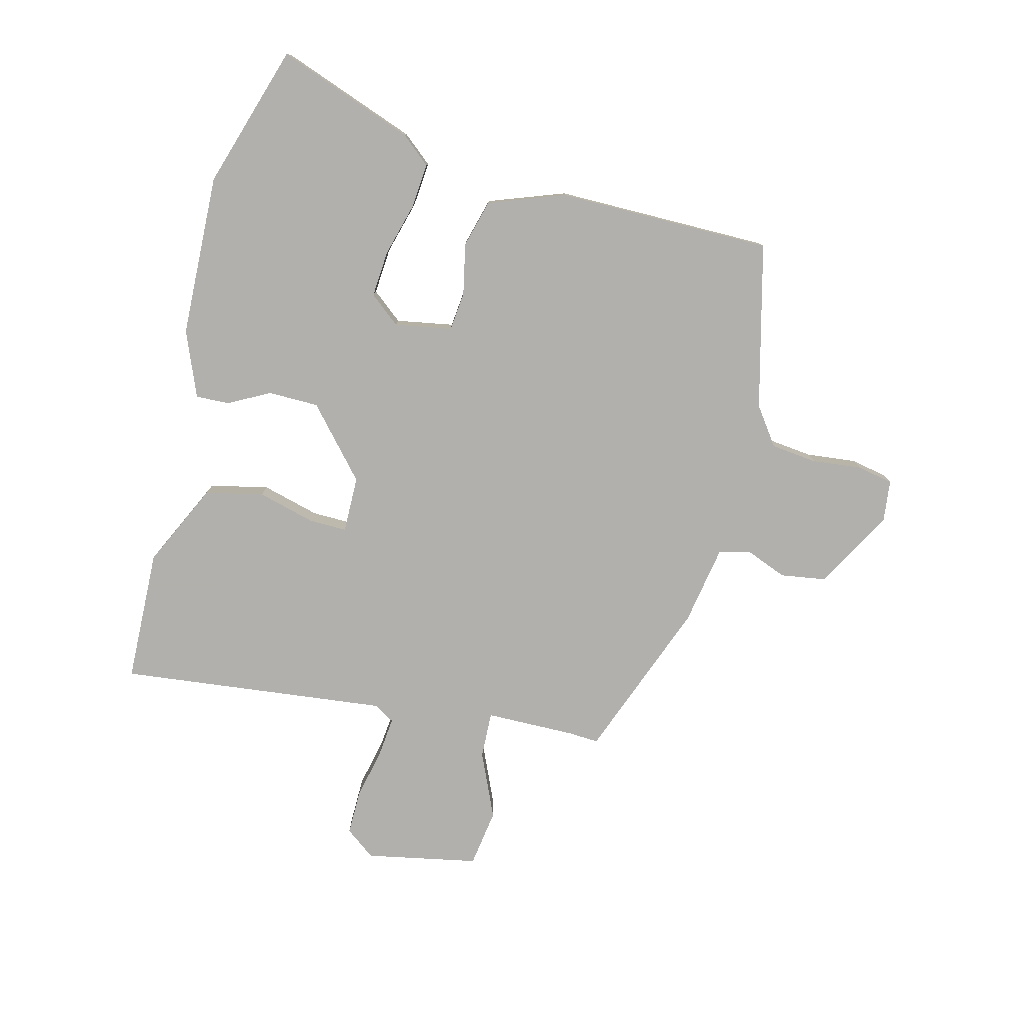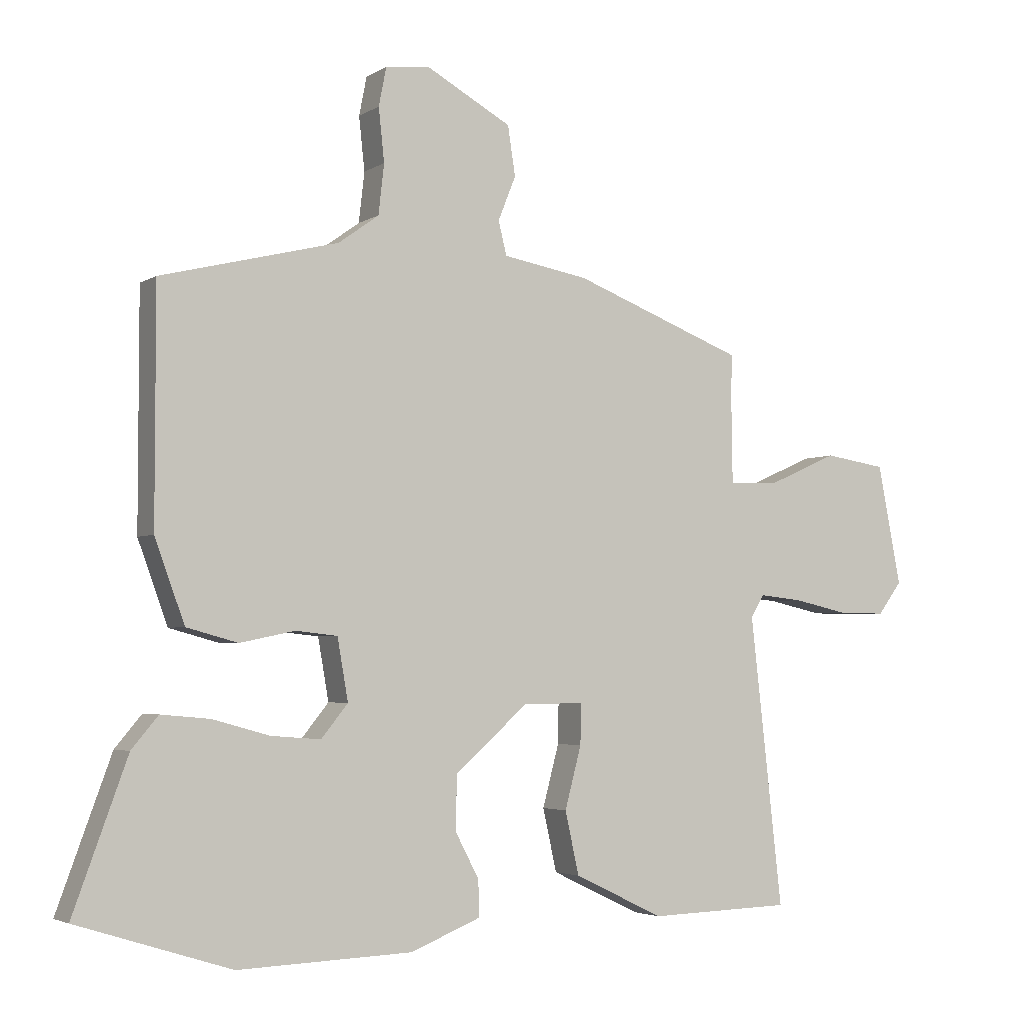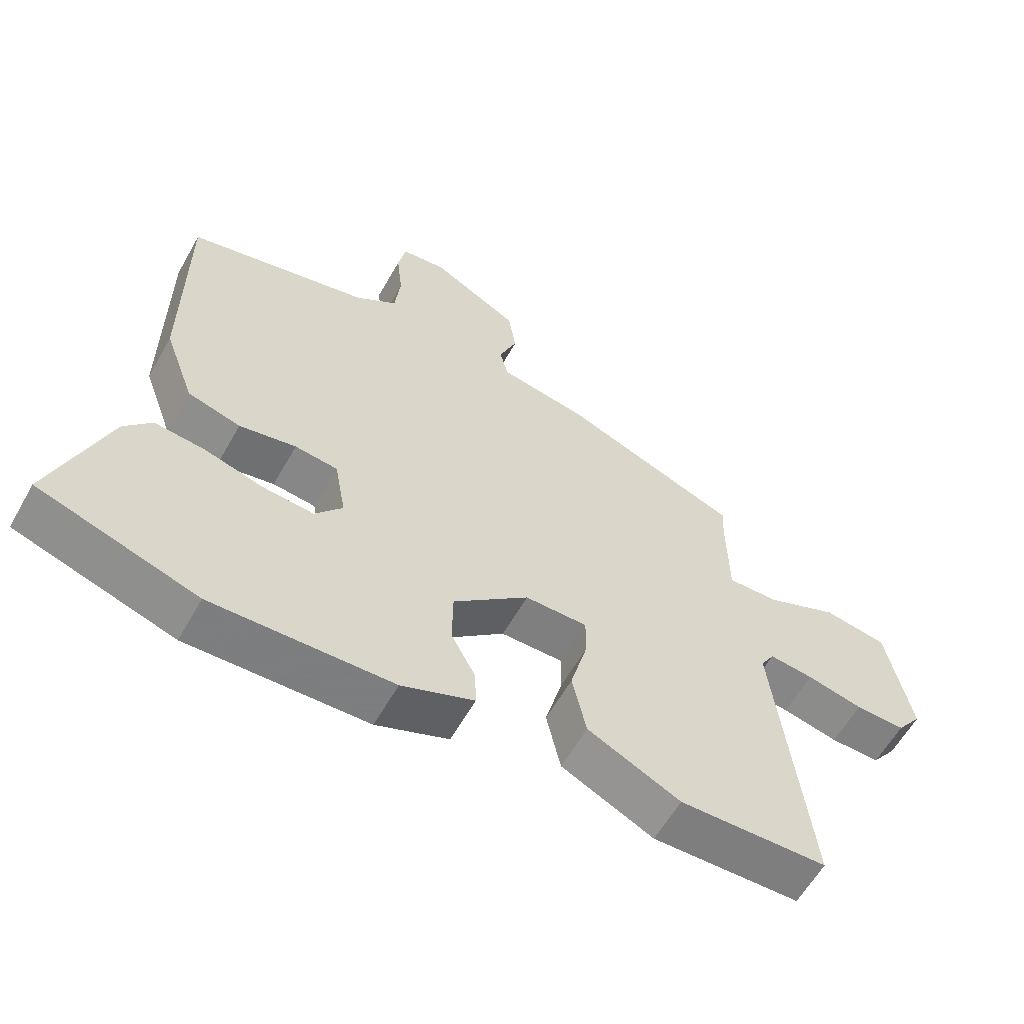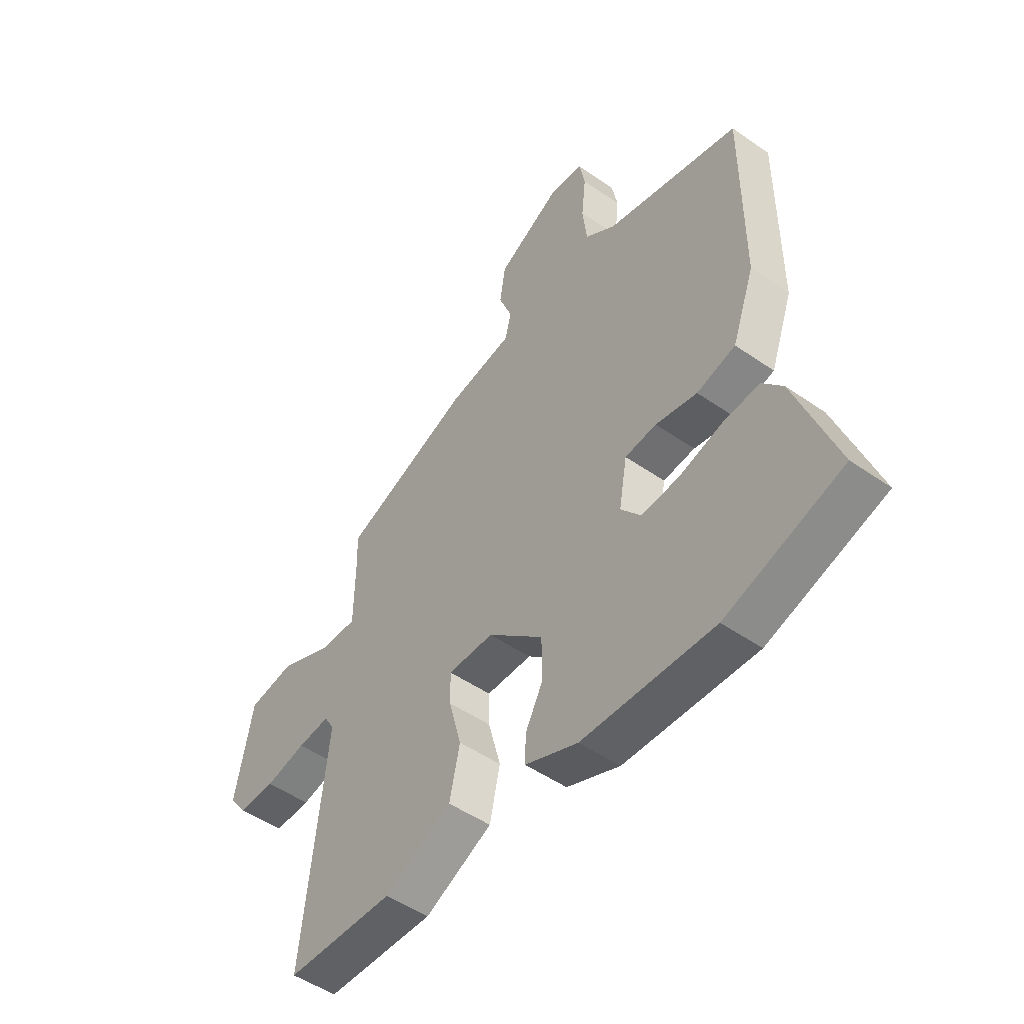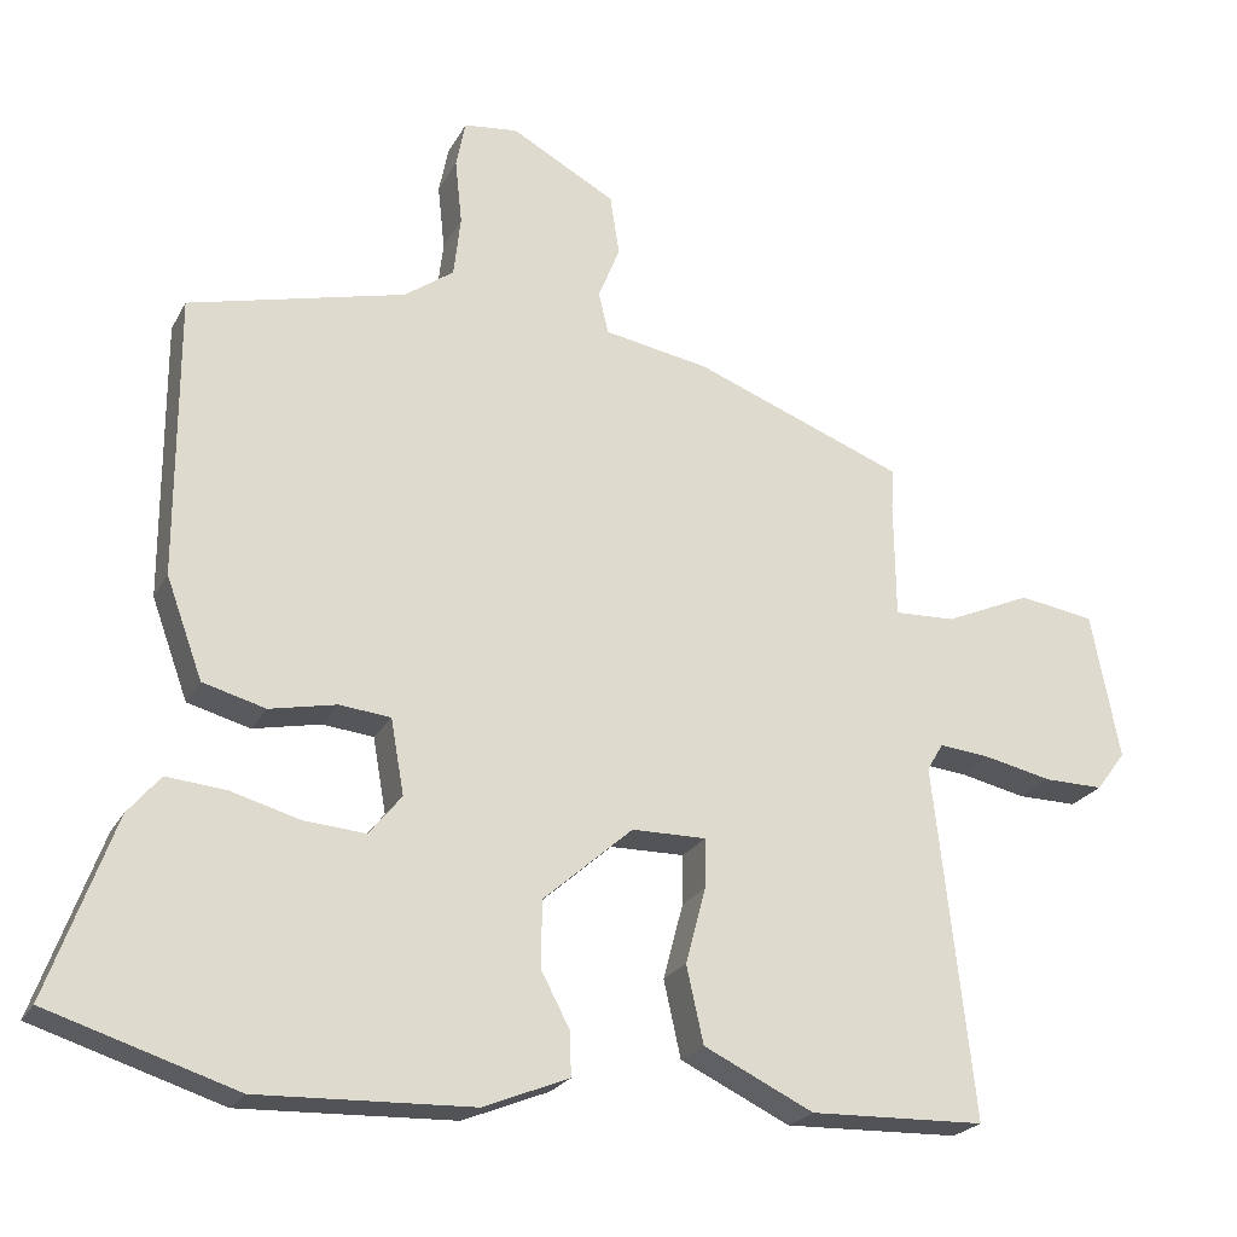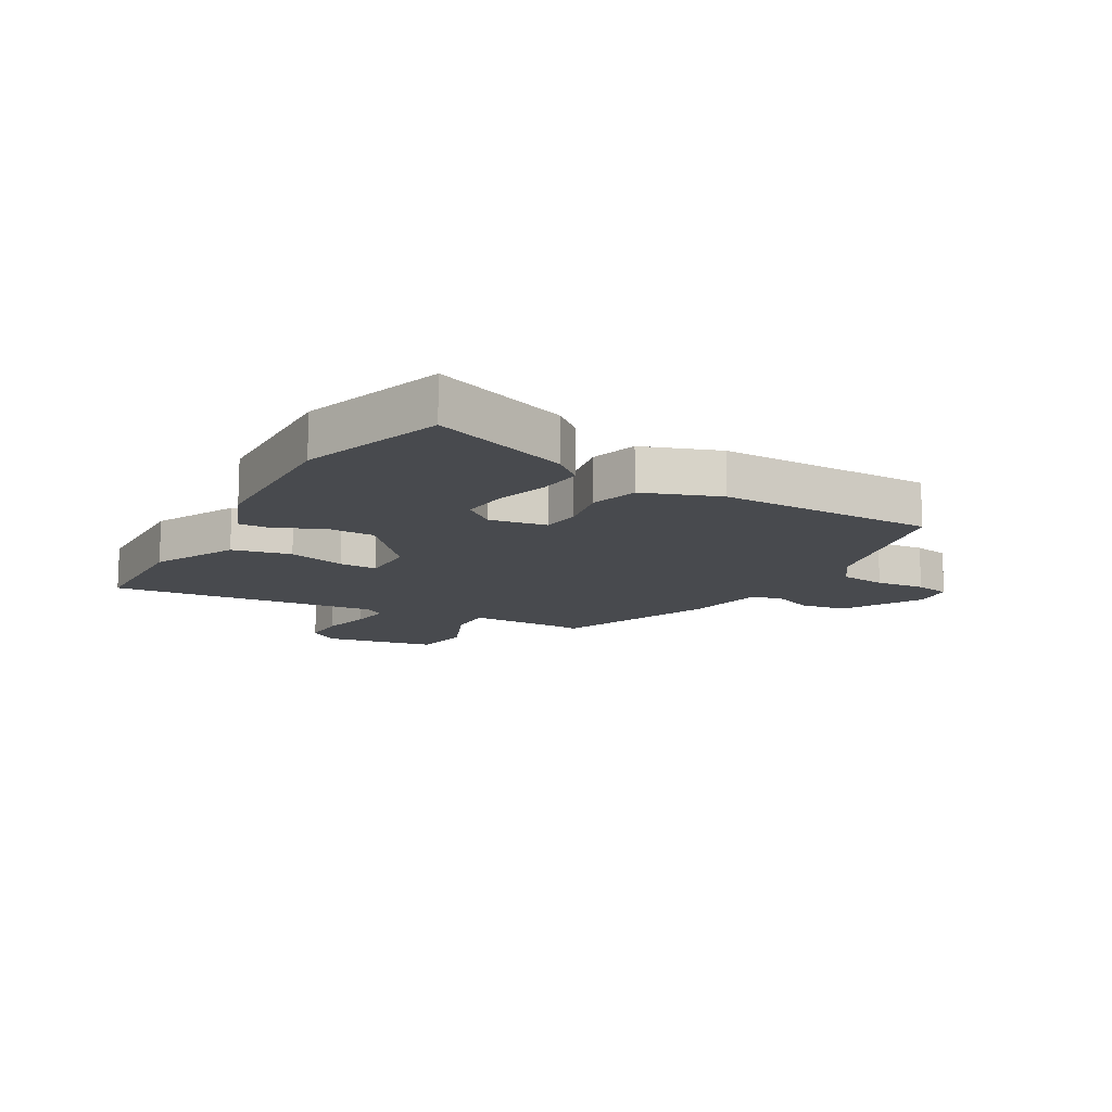
<metadata>
{"format":"obj","ext":"obj","renderer":"f3d","projection":"perspective","resolution":1024,"background":"white","views":[{"elev":-78.6,"azim":-104.2,"up":"+Y"},{"elev":-3.6,"azim":-28.1,"up":"+Z"},{"elev":-60.1,"azim":-29.4,"up":"+Z"},{"elev":-49.6,"azim":-127.6,"up":"+Z"},{"elev":-23.1,"azim":-21.9,"up":"+Z"},{"elev":-13.1,"azim":-120.1,"up":"+Y"}]}
</metadata>
<code>
v -0.478 0.07 0.429
v -0.198 0.07 0.499
v -0.134 0.07 0.545
v -0.125 0.07 0.624
v -0.134 0.07 0.708
v -0.122 0.07 0.769
v -0.052 0.07 0.777
v 0.083 0.07 0.703
v 0.095 0.07 0.625
v 0.067 0.07 0.555
v 0.08 0.07 0.502
v 0.216 0.07 0.478
v 0.488 0.07 0.374
v 0.485 0.07 0.323
v 0.487 0.07 0.17
v 0.566 0.07 0.173
v 0.677 0.07 0.222
v 0.775 0.07 0.207
v 0.812 0.07 0.017
v 0.774 0.07 -0.034
v 0.697 0.07 -0.033
v 0.611 0.07 -0.014
v 0.543 0.07 -0.007
v 0.522 0.07 -0.042
v 0.573 0.07 -0.498
v 0.346 0.07 -0.505
v 0.204 0.07 -0.437
v 0.182 0.07 -0.338
v 0.208 0.07 -0.24
v 0.209 0.07 -0.176
v 0.113 0.07 -0.177
v -0.003 0.07 -0.279
v -0.004 0.07 -0.365
v 0.033 0.07 -0.435
v 0.035 0.07 -0.492
v -0.076 0.07 -0.537
v -0.352 0.07 -0.547
v -0.595 0.07 -0.47
v -0.51 0.07 -0.237
v -0.468 0.07 -0.187
v -0.391 0.07 -0.194
v -0.301 0.07 -0.219
v -0.222 0.07 -0.225
v -0.18 0.07 -0.173
v -0.197 0.07 -0.076
v -0.263 0.07 -0.069
v -0.35 0.07 -0.087
v -0.431 0.07 -0.065
v -0.478 0.07 0.064
v -0.478 0 0.429
v -0.198 0 0.499
v -0.134 0 0.545
v -0.125 0 0.624
v -0.134 0 0.708
v -0.122 0 0.769
v -0.052 0 0.777
v 0.083 0 0.703
v 0.095 0 0.625
v 0.067 0 0.555
v 0.08 0 0.502
v 0.216 0 0.478
v 0.488 0 0.374
v 0.485 0 0.323
v 0.487 0 0.17
v 0.566 0 0.173
v 0.677 0 0.222
v 0.775 0 0.207
v 0.812 0 0.017
v 0.774 0 -0.034
v 0.697 0 -0.033
v 0.611 0 -0.014
v 0.543 0 -0.007
v 0.522 0 -0.042
v 0.573 0 -0.498
v 0.346 0 -0.505
v 0.204 0 -0.437
v 0.182 0 -0.338
v 0.208 0 -0.24
v 0.209 0 -0.176
v 0.113 0 -0.177
v -0.003 0 -0.279
v -0.004 0 -0.365
v 0.033 0 -0.435
v 0.035 0 -0.492
v -0.076 0 -0.537
v -0.352 0 -0.547
v -0.595 0 -0.47
v -0.51 0 -0.237
v -0.468 0 -0.187
v -0.391 0 -0.194
v -0.301 0 -0.219
v -0.222 0 -0.225
v -0.18 0 -0.173
v -0.197 0 -0.076
v -0.263 0 -0.069
v -0.35 0 -0.087
v -0.431 0 -0.065
v -0.478 0 0.064
f 46 47 48 49
f 45 46 49 1
f 39 40 41 42
f 39 42 43
f 38 39 43
f 37 38 43
f 36 37 43 44
f 33 34 35 36
f 32 33 36 44
f 26 27 28 29
f 24 25 26 29
f 23 24 29 30
f 19 20 21 22
f 19 22 23
f 16 17 18 19
f 15 16 19 23
f 11 12 13 14
f 11 14 15
f 7 8 9 10
f 7 10 11
f 4 5 6 7
f 3 4 7 11
f 2 3 11 15
f 45 1 2 15
f 31 32 44 45
f 30 31 45
f 15 23 30 45
f 98 97 96 95
f 50 98 95 94
f 91 90 89 88
f 92 91 88
f 92 88 87
f 92 87 86
f 93 92 86 85
f 85 84 83 82
f 93 85 82 81
f 78 77 76 75
f 78 75 74 73
f 79 78 73 72
f 71 70 69 68
f 72 71 68
f 68 67 66 65
f 72 68 65 64
f 63 62 61 60
f 64 63 60
f 59 58 57 56
f 60 59 56
f 56 55 54 53
f 60 56 53 52
f 64 60 52 51
f 64 51 50 94
f 94 93 81 80
f 94 80 79
f 94 79 72 64
f 1 50 51 2
f 2 51 52 3
f 3 52 53 4
f 4 53 54 5
f 5 54 55 6
f 6 55 56 7
f 7 56 57 8
f 8 57 58 9
f 9 58 59 10
f 10 59 60 11
f 11 60 61 12
f 12 61 62 13
f 13 62 63 14
f 14 63 64 15
f 15 64 65 16
f 16 65 66 17
f 17 66 67 18
f 18 67 68 19
f 19 68 69 20
f 20 69 70 21
f 21 70 71 22
f 22 71 72 23
f 23 72 73 24
f 24 73 74 25
f 25 74 75 26
f 26 75 76 27
f 27 76 77 28
f 28 77 78 29
f 29 78 79 30
f 30 79 80 31
f 31 80 81 32
f 32 81 82 33
f 33 82 83 34
f 34 83 84 35
f 35 84 85 36
f 36 85 86 37
f 37 86 87 38
f 38 87 88 39
f 39 88 89 40
f 40 89 90 41
f 41 90 91 42
f 42 91 92 43
f 43 92 93 44
f 44 93 94 45
f 45 94 95 46
f 46 95 96 47
f 47 96 97 48
f 48 97 98 49
f 49 98 50 1

</code>
